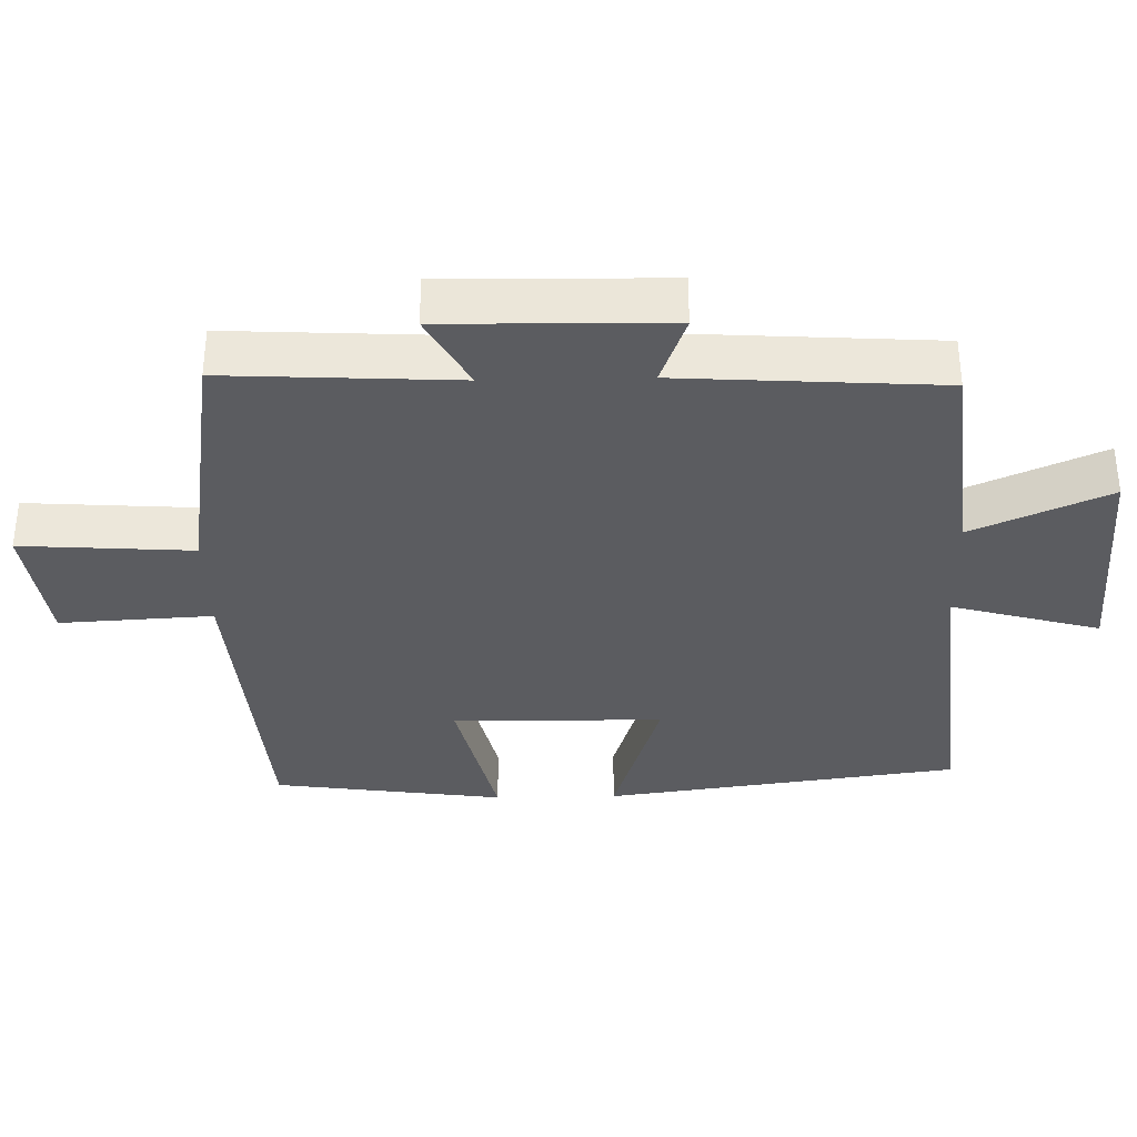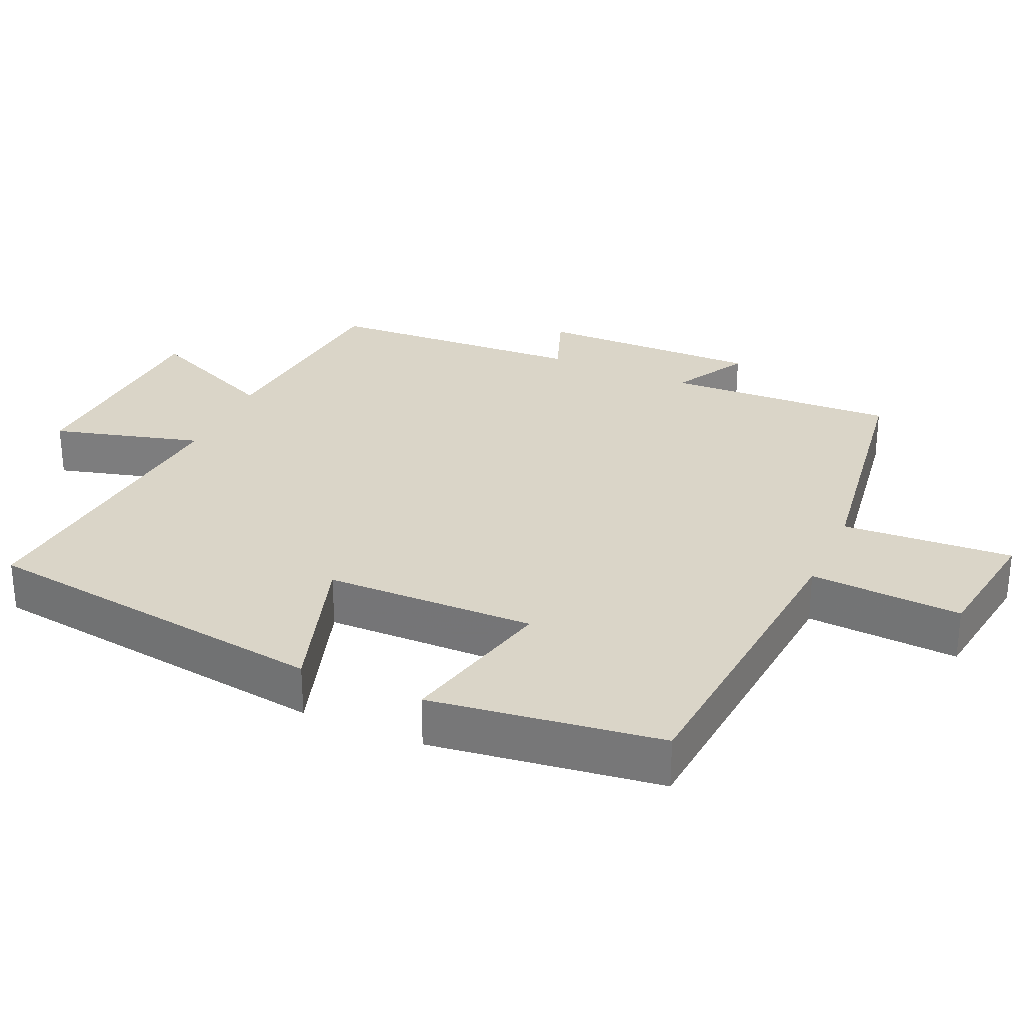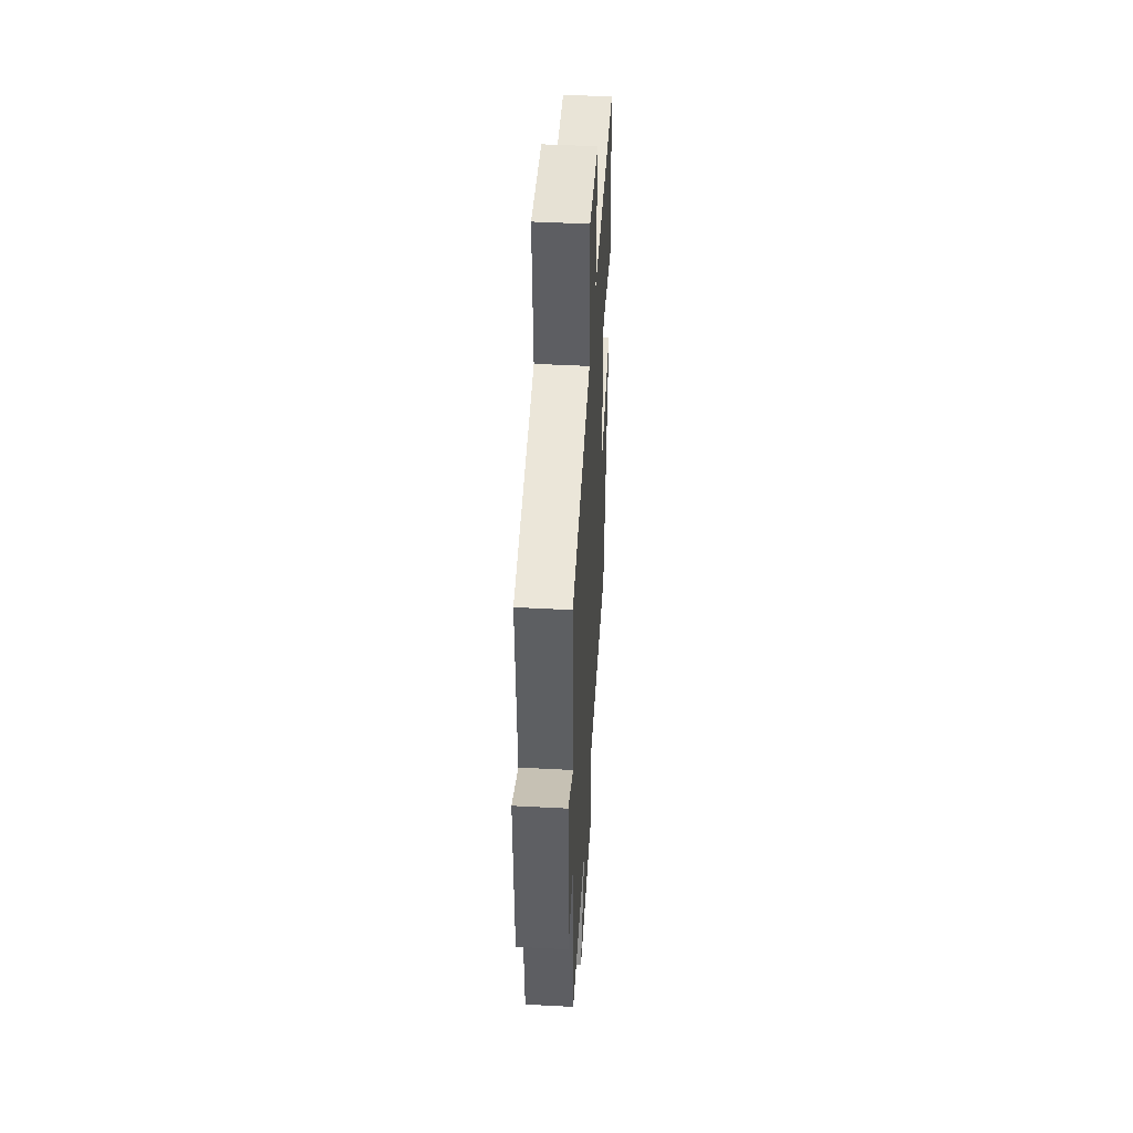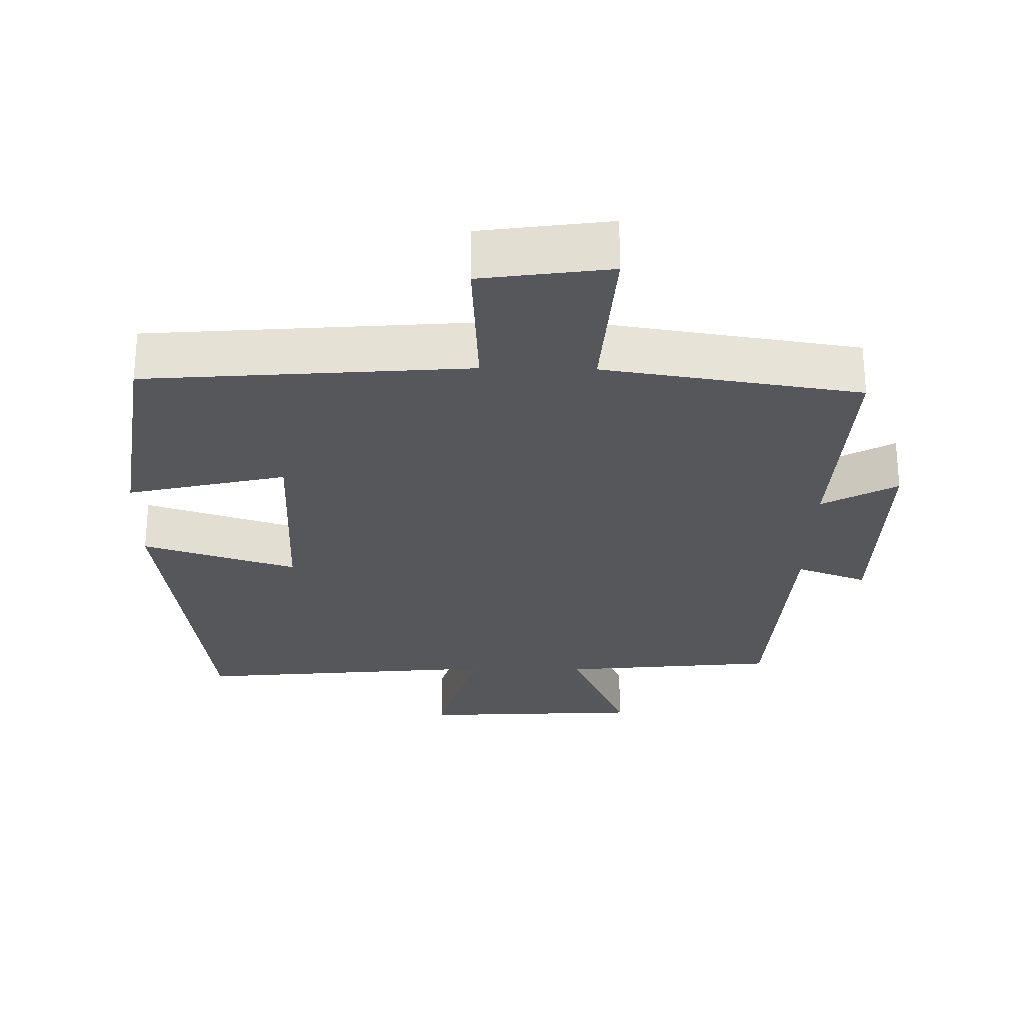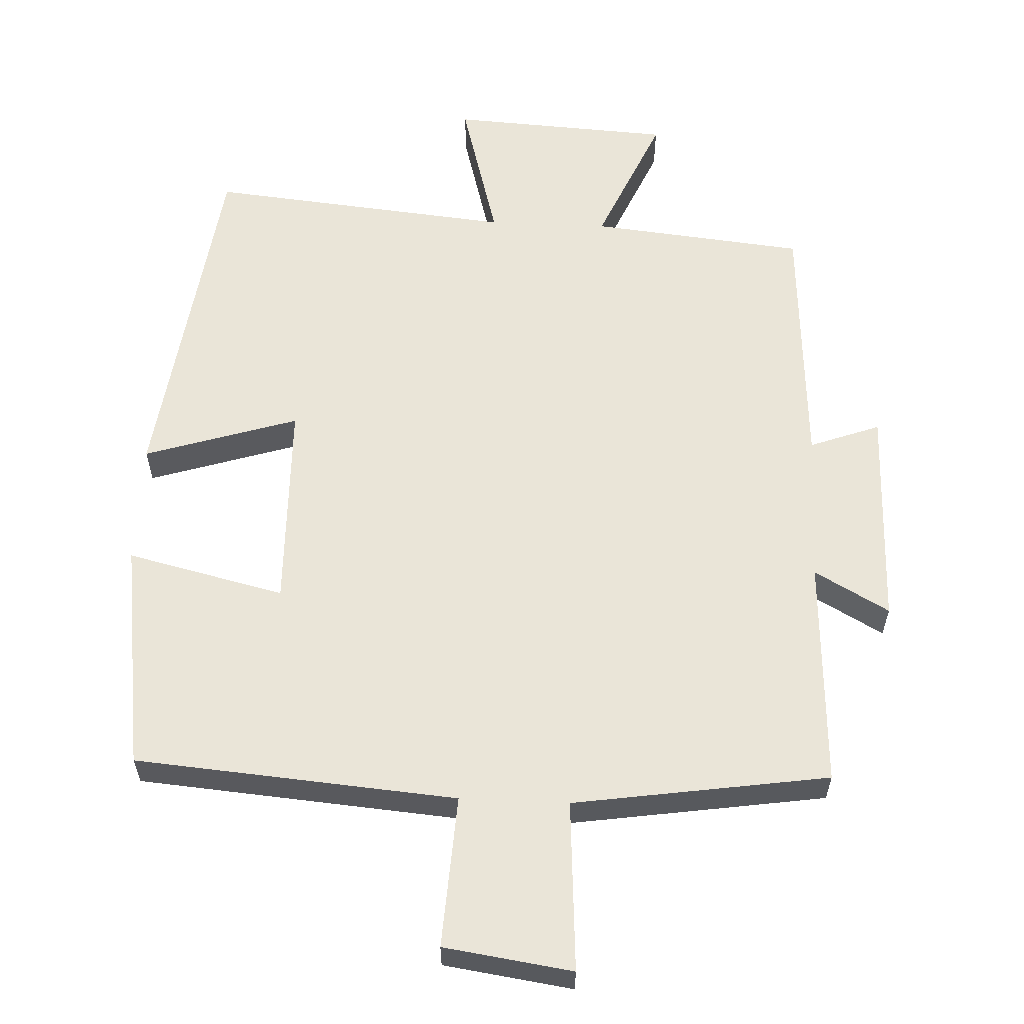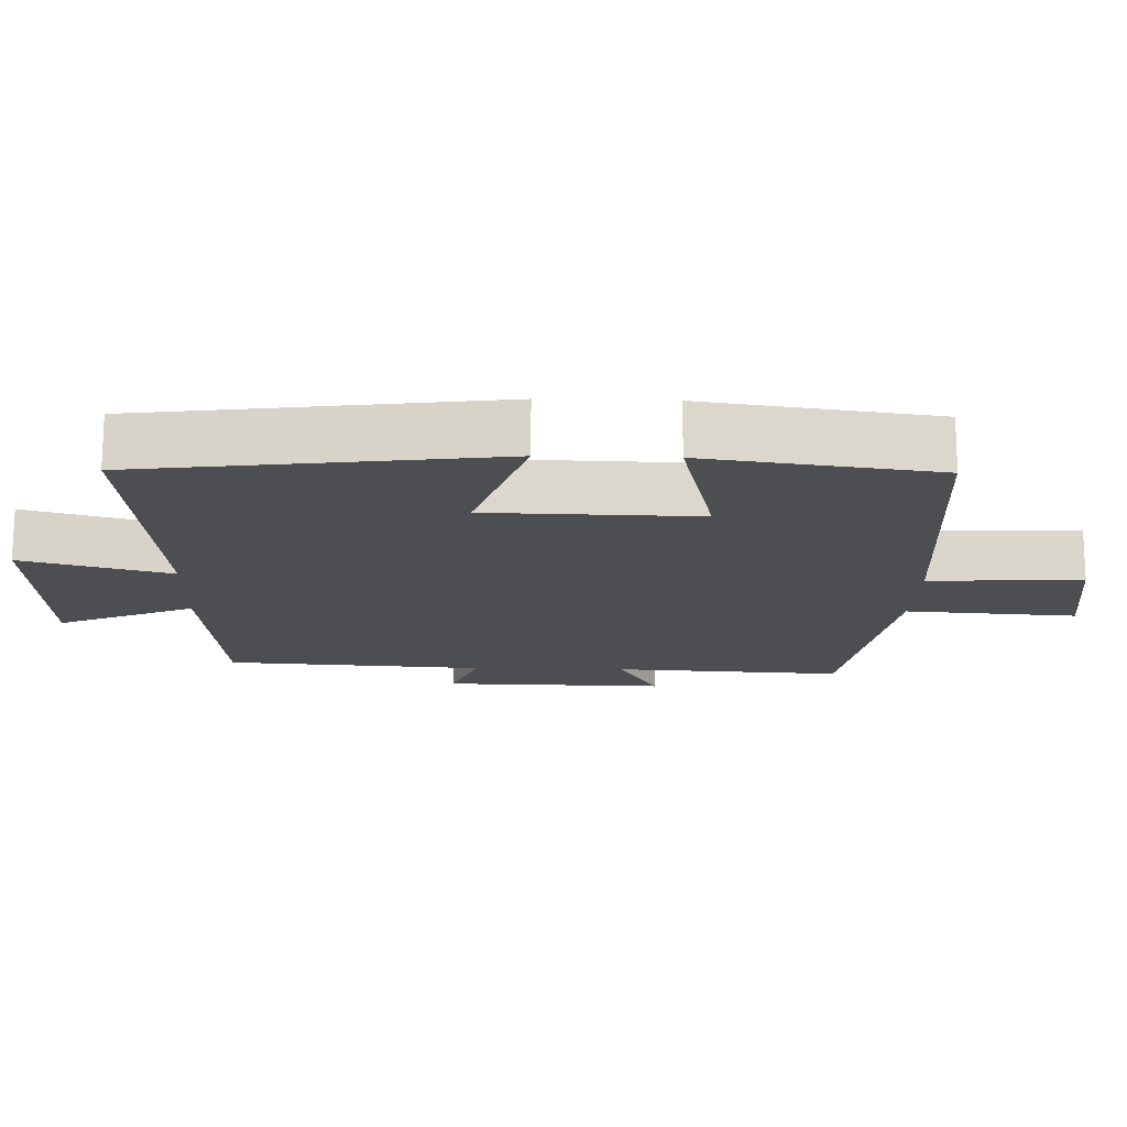
<metadata>
{"format":"obj","ext":"obj","renderer":"f3d","projection":"perspective","resolution":1024,"background":"white","views":[{"elev":-35.0,"azim":91.3,"up":"+Y"},{"elev":29.4,"azim":-65.9,"up":"+Y"},{"elev":47.3,"azim":93.4,"up":"+Z"},{"elev":-26.9,"azim":-1.1,"up":"+Y"},{"elev":59.3,"azim":2.6,"up":"+Y"},{"elev":-16.5,"azim":-91.9,"up":"+Y"}]}
</metadata>
<code>
v -0.432 0.07 -0.542
v -0.5 0.07 -0.04
v -0.282 0.07 -0.109
v -0.276 0.07 0.189
v -0.5 0.07 0.136
v -0.455 0.07 0.463
v 0.001 0.07 0.5
v -0.011 0.07 0.716
v 0.171 0.07 0.742
v 0.155 0.07 0.5
v 0.517 0.07 0.445
v 0.5 0.07 0.119
v 0.606 0.07 0.178
v 0.6 0.07 -0.138
v 0.5 0.07 -0.101
v 0.477 0.07 -0.469
v 0.173 0.07 -0.5
v 0.257 0.07 -0.692
v -0.057 0.07 -0.71
v 0.001 0.07 -0.5
v -0.432 0 -0.542
v -0.5 0 -0.04
v -0.282 0 -0.109
v -0.276 0 0.189
v -0.5 0 0.136
v -0.455 0 0.463
v 0.001 0 0.5
v -0.011 0 0.716
v 0.171 0 0.742
v 0.155 0 0.5
v 0.517 0 0.445
v 0.5 0 0.119
v 0.606 0 0.178
v 0.6 0 -0.138
v 0.5 0 -0.101
v 0.477 0 -0.469
v 0.173 0 -0.5
v 0.257 0 -0.692
v -0.057 0 -0.71
v 0.001 0 -0.5
f 17 18 19 20
f 15 16 17 20
f 15 20 1
f 12 13 14 15
f 12 15 1
f 10 11 12 1
f 7 8 9 10
f 6 7 10
f 5 6 10
f 4 5 10
f 3 4 10
f 3 10 1
f 1 2 3
f 40 39 38 37
f 40 37 36 35
f 21 40 35
f 35 34 33 32
f 21 35 32
f 21 32 31 30
f 30 29 28 27
f 30 27 26
f 30 26 25
f 30 25 24
f 30 24 23
f 21 30 23
f 23 22 21
f 1 21 22 2
f 2 22 23 3
f 3 23 24 4
f 4 24 25 5
f 5 25 26 6
f 6 26 27 7
f 7 27 28 8
f 8 28 29 9
f 9 29 30 10
f 10 30 31 11
f 11 31 32 12
f 12 32 33 13
f 13 33 34 14
f 14 34 35 15
f 15 35 36 16
f 16 36 37 17
f 17 37 38 18
f 18 38 39 19
f 19 39 40 20
f 20 40 21 1

</code>
